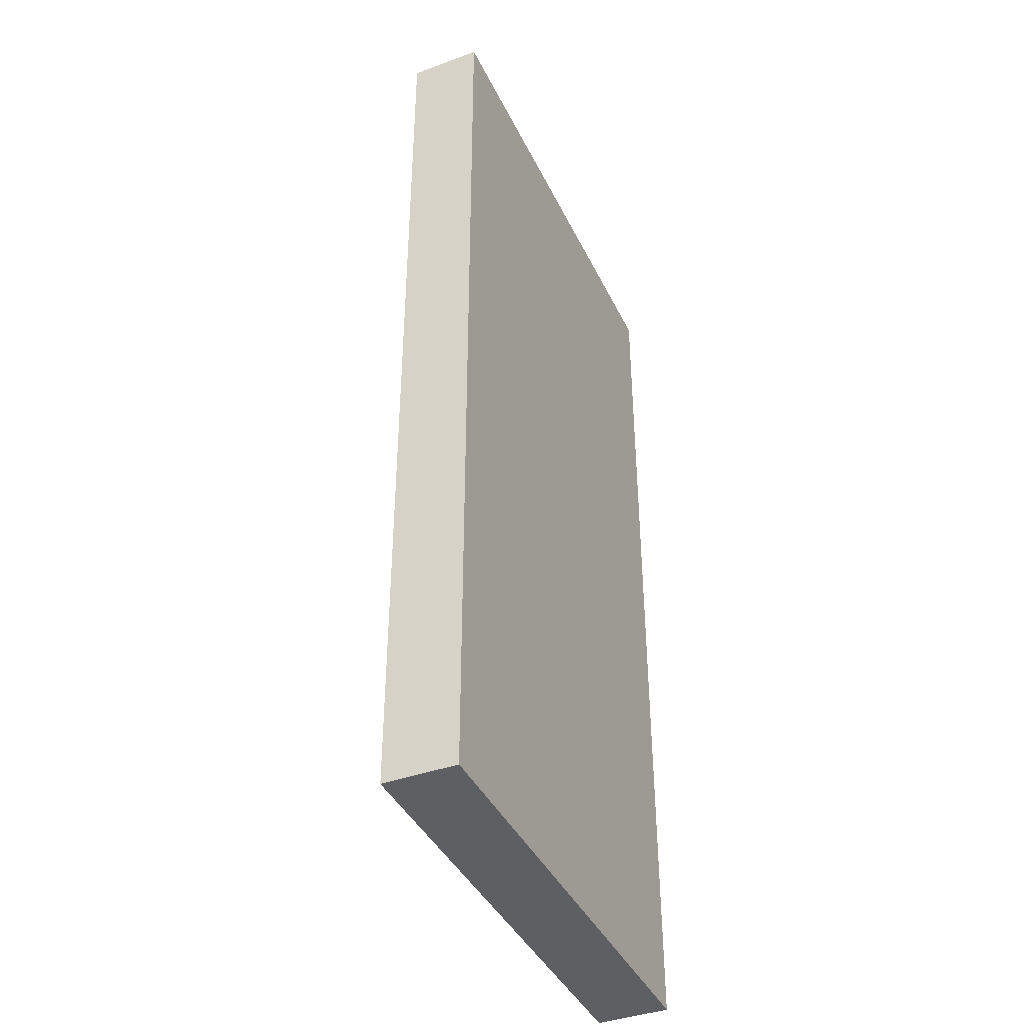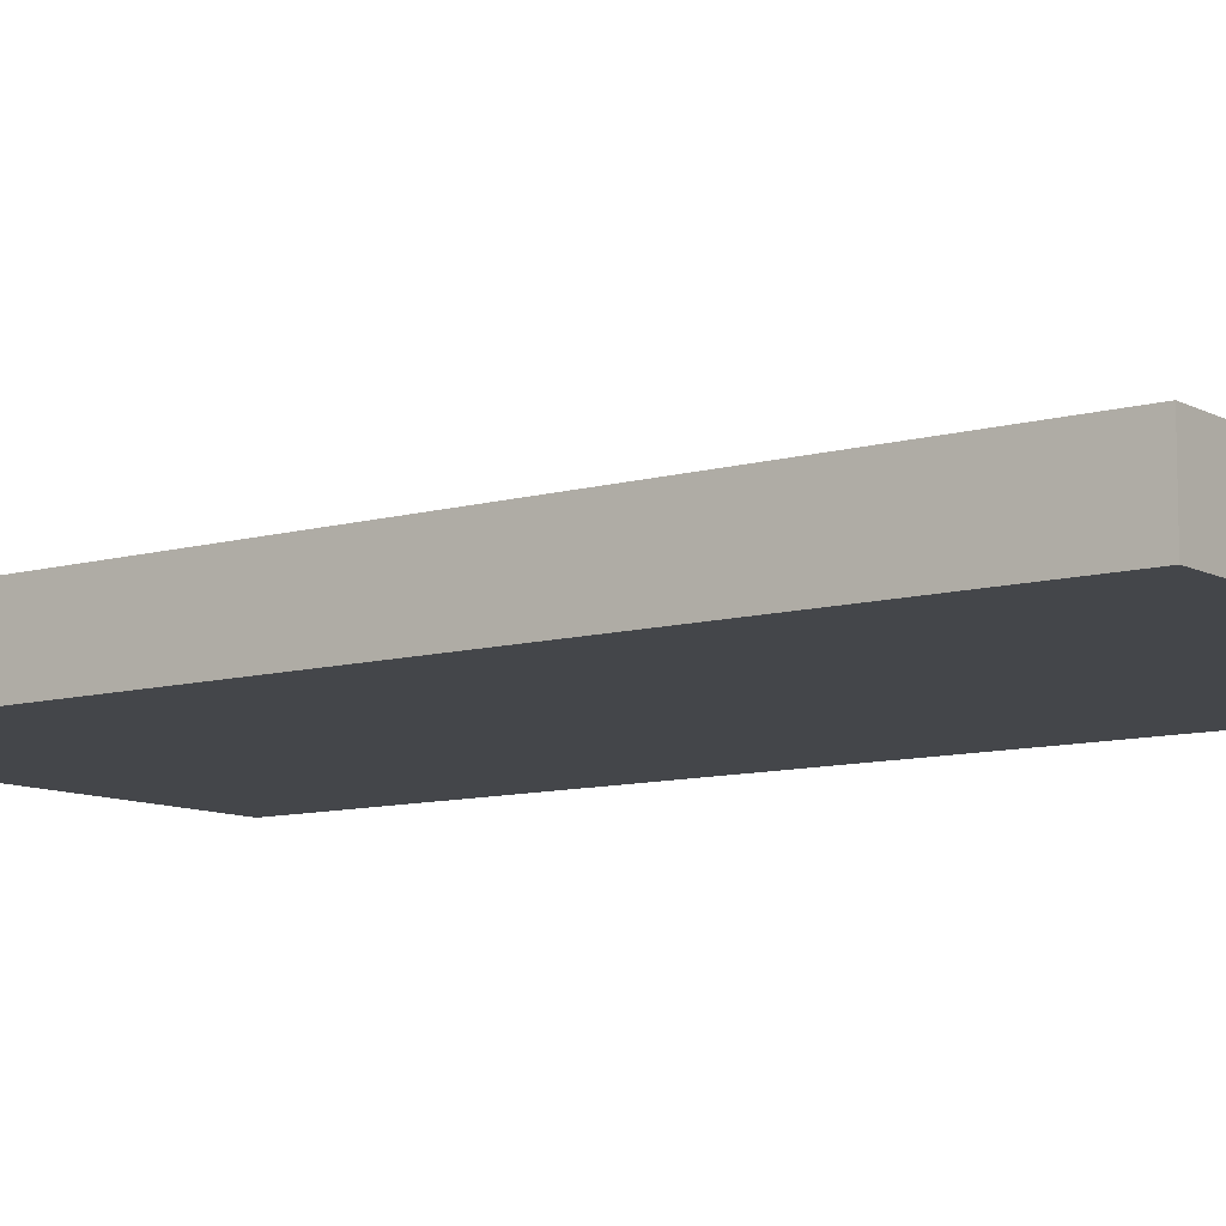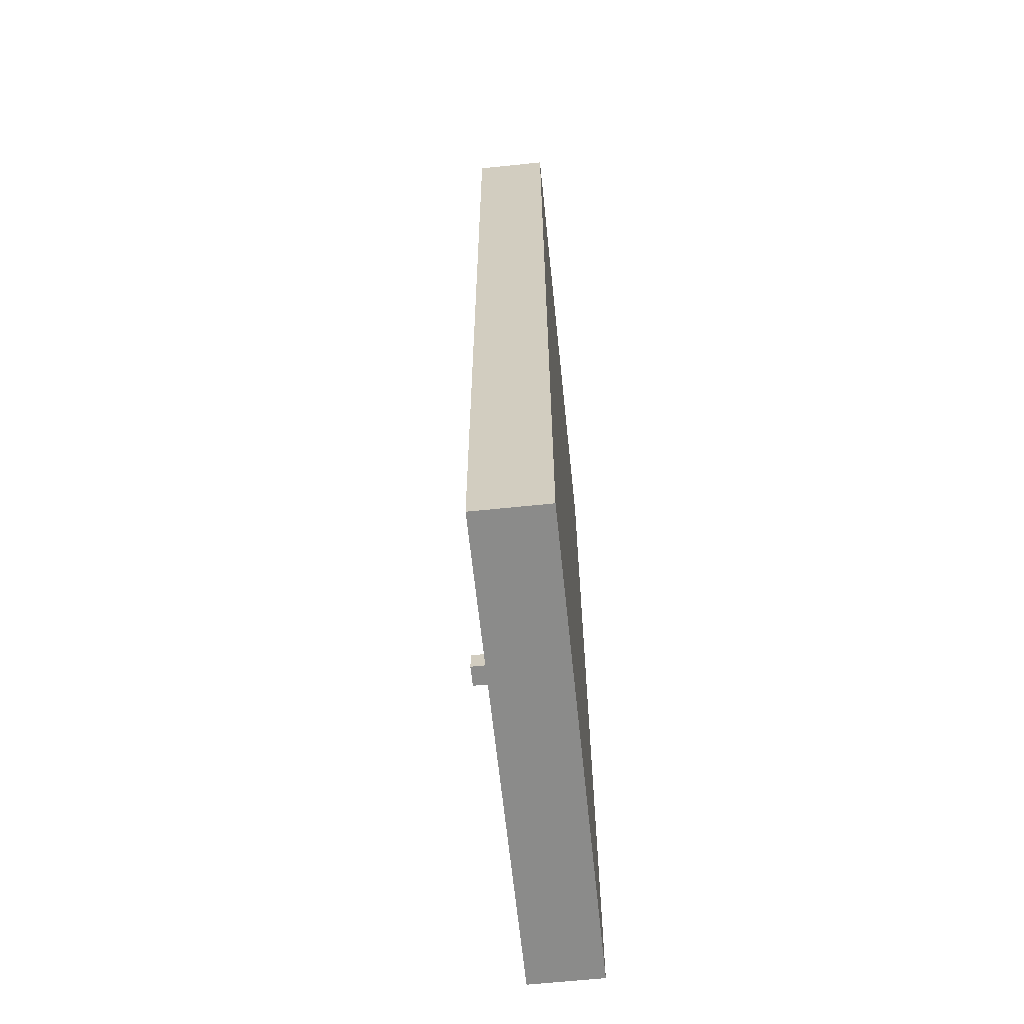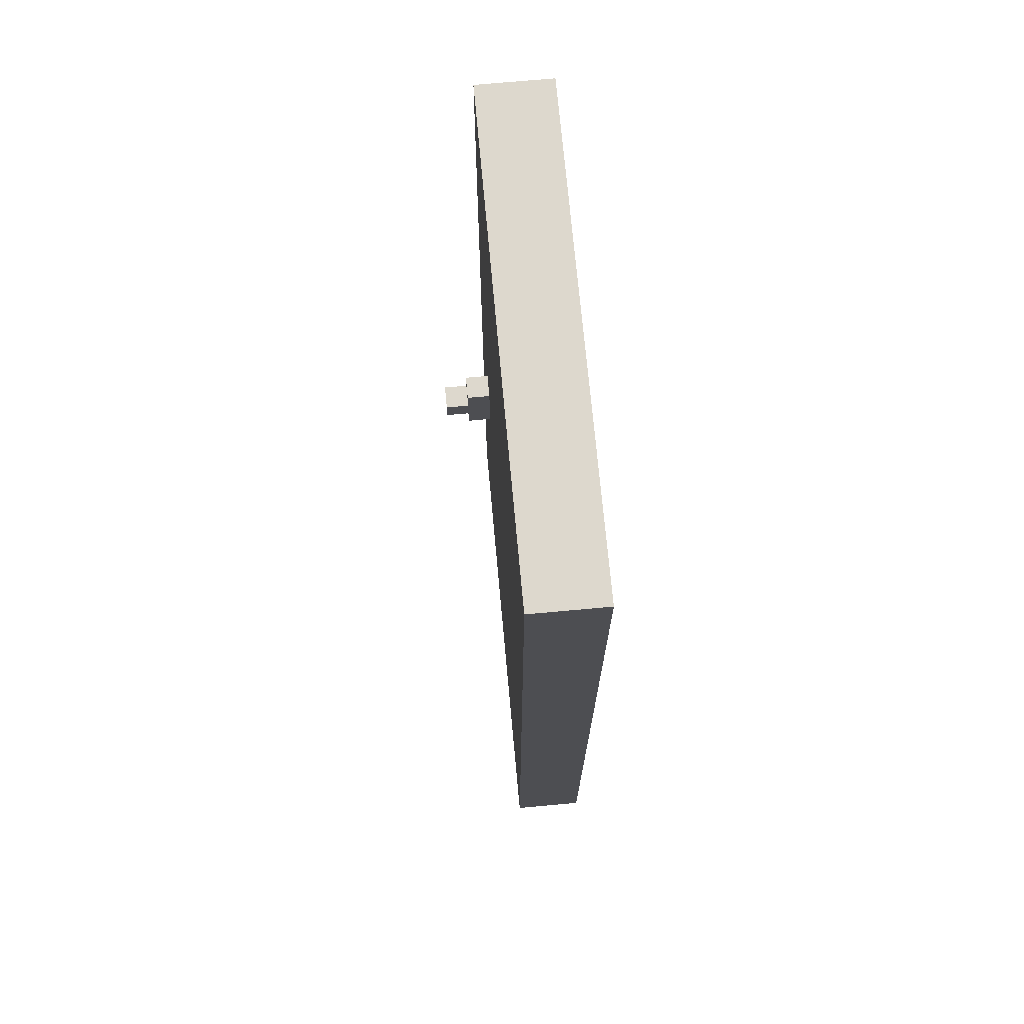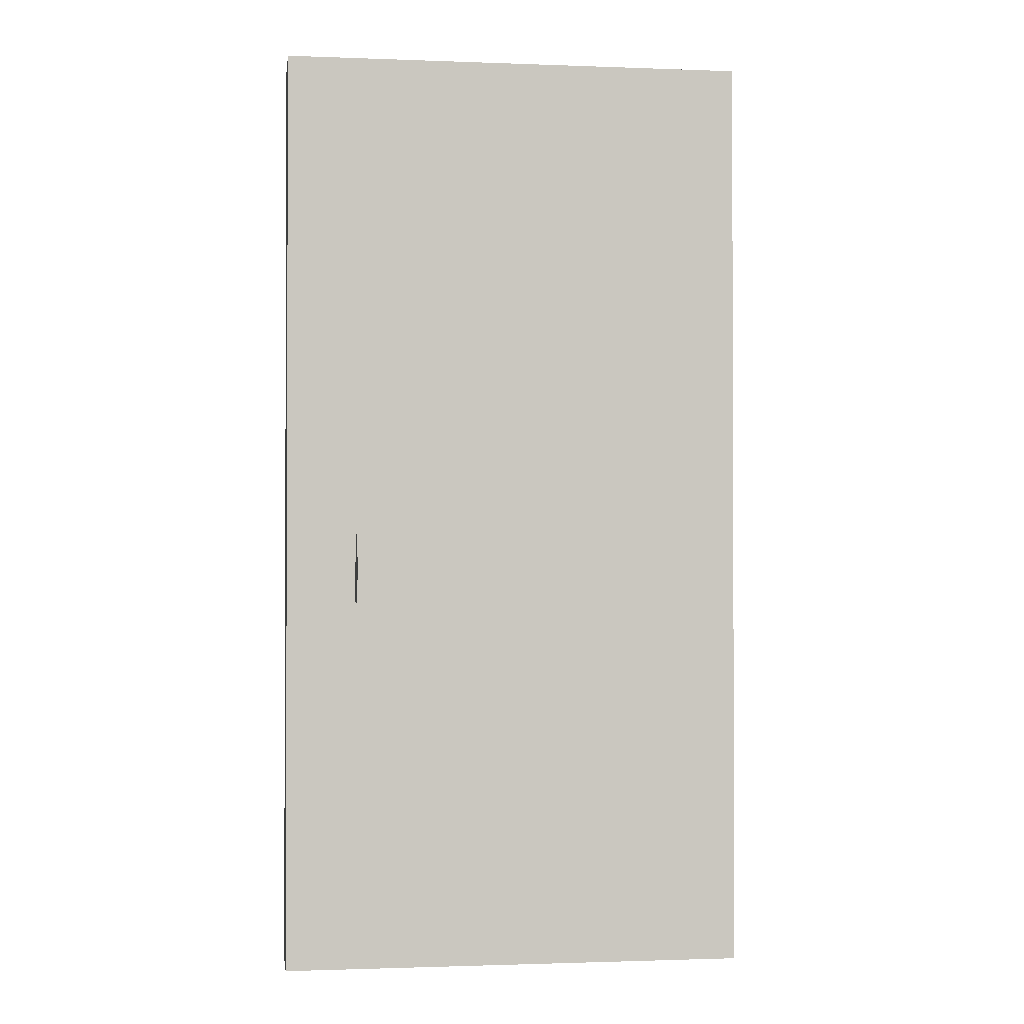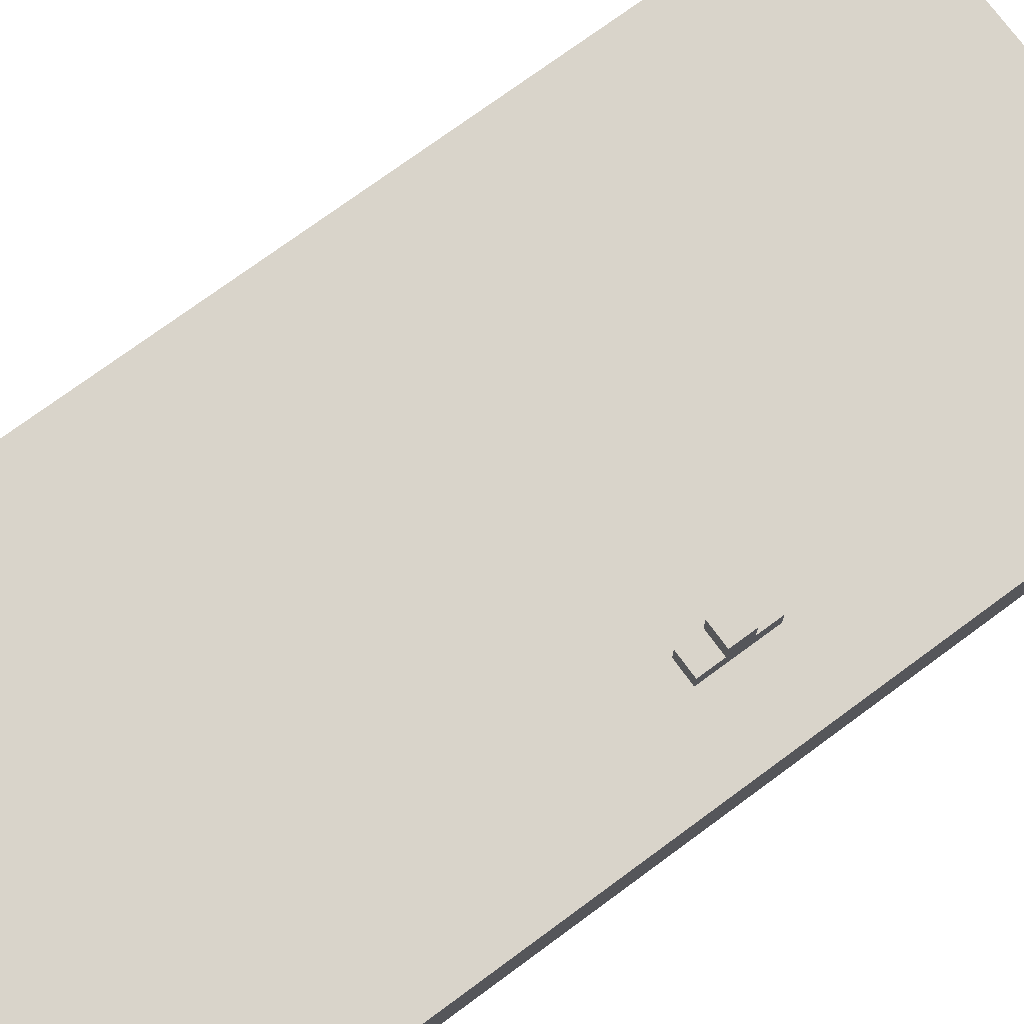
<metadata>
{"format":"obj","ext":"obj","renderer":"f3d","projection":"perspective","resolution":1024,"background":"white","views":[{"elev":-40.6,"azim":114.1,"up":"+Y"},{"elev":-9.6,"azim":126.6,"up":"+Z"},{"elev":-63.7,"azim":96.0,"up":"+Y"},{"elev":72.2,"azim":84.8,"up":"+Y"},{"elev":-1.3,"azim":-7.9,"up":"+Y"},{"elev":74.8,"azim":-126.3,"up":"+Z"}]}
</metadata>
<code>
v -10 0 0.5
v -10 0 -2.5
v -10 40 0.5
v -10 40 -2.5
v -7 16 1.5
v -7 16 0.5
v -7 17 2.5
v -7 17 1.5
v -7 18 2.5
v -7 18 1.5
v -7 19 1.5
v -7 19 0.5
v -6 16 1.5
v -6 16 0.5
v -6 17 2.5
v -6 17 1.5
v -6 18 2.5
v -6 18 1.5
v -6 19 1.5
v -6 19 0.5
v 10 0 0.5
v 10 0 -2.5
v 10 40 0.5
v 10 40 -2.5
v -7 17 2.5
v -7 18 2.5
v -6 17 2.5
v -6 18 2.5
v -7 16 1.5
v -7 17 1.5
v -7 18 1.5
v -7 19 1.5
v -6 16 1.5
v -6 17 1.5
v -6 18 1.5
v -6 19 1.5
v -10 0 0.5
v -10 40 0.5
v -9 1 0.5
v -9 39 0.5
v -8 2 0.5
v -8 38 0.5
v -7 16 0.5
v -7 19 0.5
v -6 16 0.5
v -6 19 0.5
v 8 2 0.5
v 8 38 0.5
v 9 1 0.5
v 9 39 0.5
v 10 0 0.5
v 10 40 0.5
v -10 0 -2.5
v -10 40 -2.5
v 10 0 -2.5
v 10 40 -2.5
v -10 0 0.5
v 10 0 0.5
v -9 0 -0.5
v 9 0 -0.5
v -9 0 -1.5
v 9 0 -1.5
v -10 0 -2.5
v 10 0 -2.5
v -7 16 1.5
v -6 16 1.5
v -7 16 0.5
v -6 16 0.5
v -7 17 2.5
v -6 17 2.5
v -7 17 1.5
v -6 17 1.5
v -7 18 2.5
v -6 18 2.5
v -7 18 1.5
v -6 18 1.5
v -7 19 1.5
v -6 19 1.5
v -7 19 0.5
v -6 19 0.5
v -10 40 0.5
v 10 40 0.5
v -10 40 -2.5
v 10 40 -2.5
f 3 2 1
f 4 2 3
f 8 6 5
f 9 8 7
f 10 6 8
f 10 8 9
f 11 6 10
f 12 6 11
f 13 14 16
f 15 16 17
f 16 14 18
f 17 16 18
f 18 14 19
f 19 14 20
f 21 22 23
f 23 22 24
f 27 26 25
f 28 26 27
f 33 30 29
f 34 30 33
f 35 32 31
f 36 32 35
f 39 38 37
f 40 38 39
f 41 40 39
f 42 40 41
f 43 42 41
f 44 42 43
f 45 43 41
f 46 42 44
f 47 41 39
f 47 46 45
f 47 45 41
f 48 42 46
f 48 46 47
f 48 40 42
f 49 39 37
f 49 47 39
f 49 48 47
f 50 40 48
f 50 48 49
f 50 38 40
f 51 49 37
f 51 50 49
f 52 38 50
f 52 50 51
f 53 54 55
f 55 54 56
f 59 58 57
f 60 58 59
f 61 59 57
f 61 60 59
f 62 58 60
f 62 60 61
f 63 61 57
f 63 62 61
f 64 58 62
f 64 62 63
f 67 66 65
f 68 66 67
f 71 70 69
f 72 70 71
f 73 74 75
f 75 74 76
f 77 78 79
f 79 78 80
f 81 82 83
f 83 82 84

</code>
